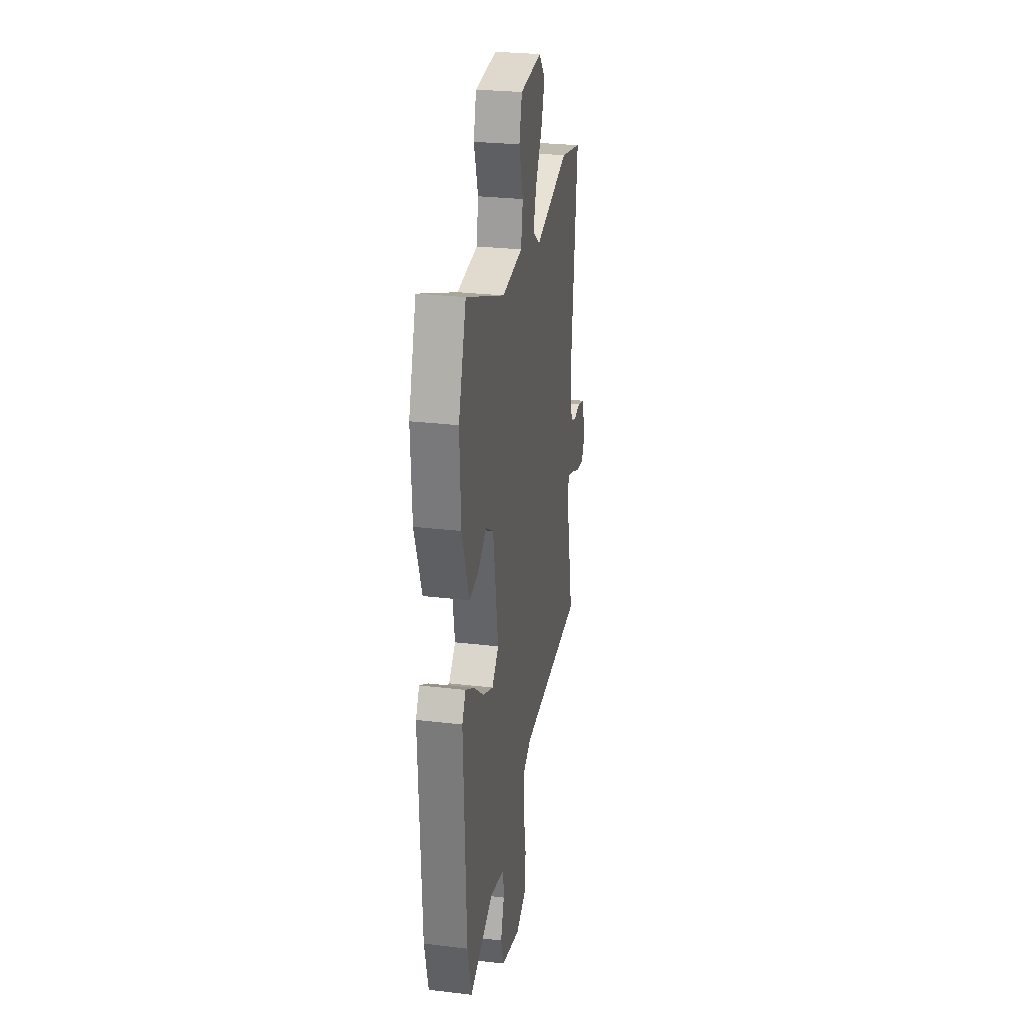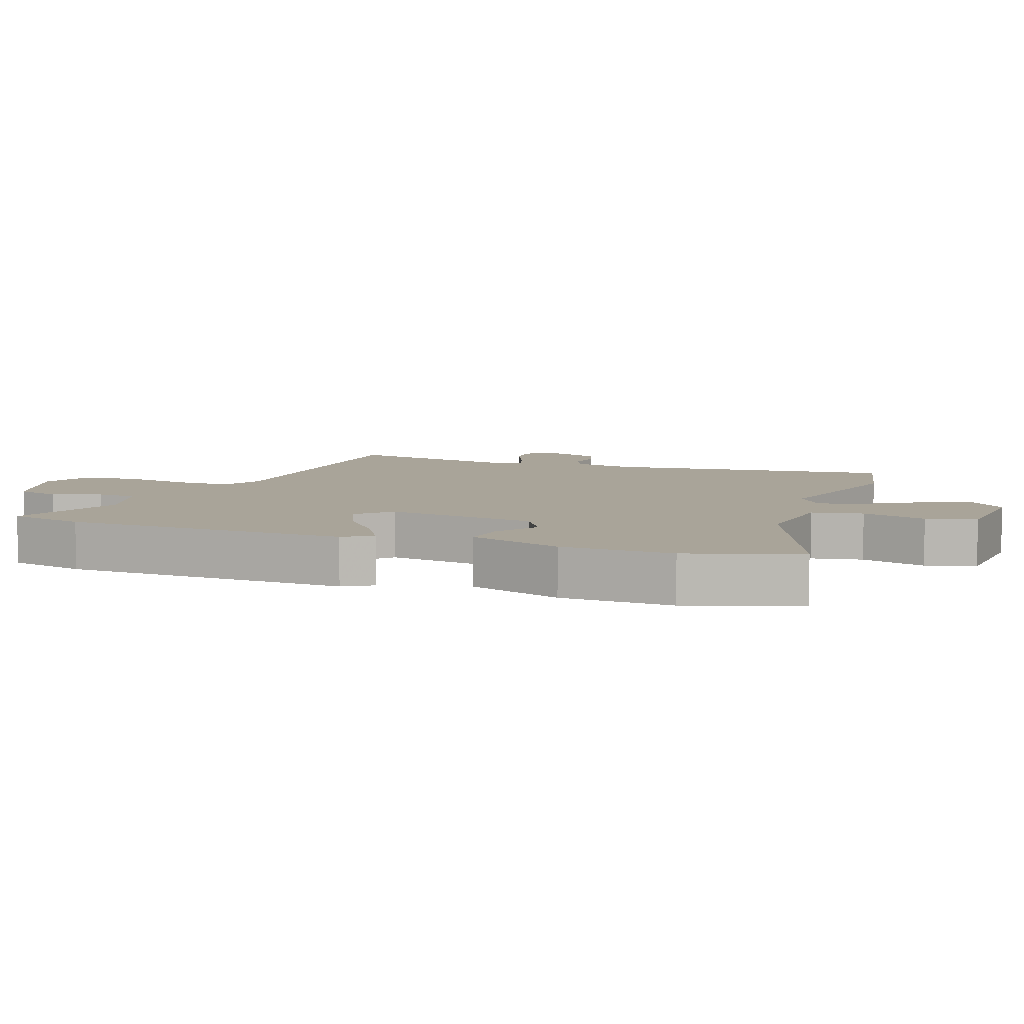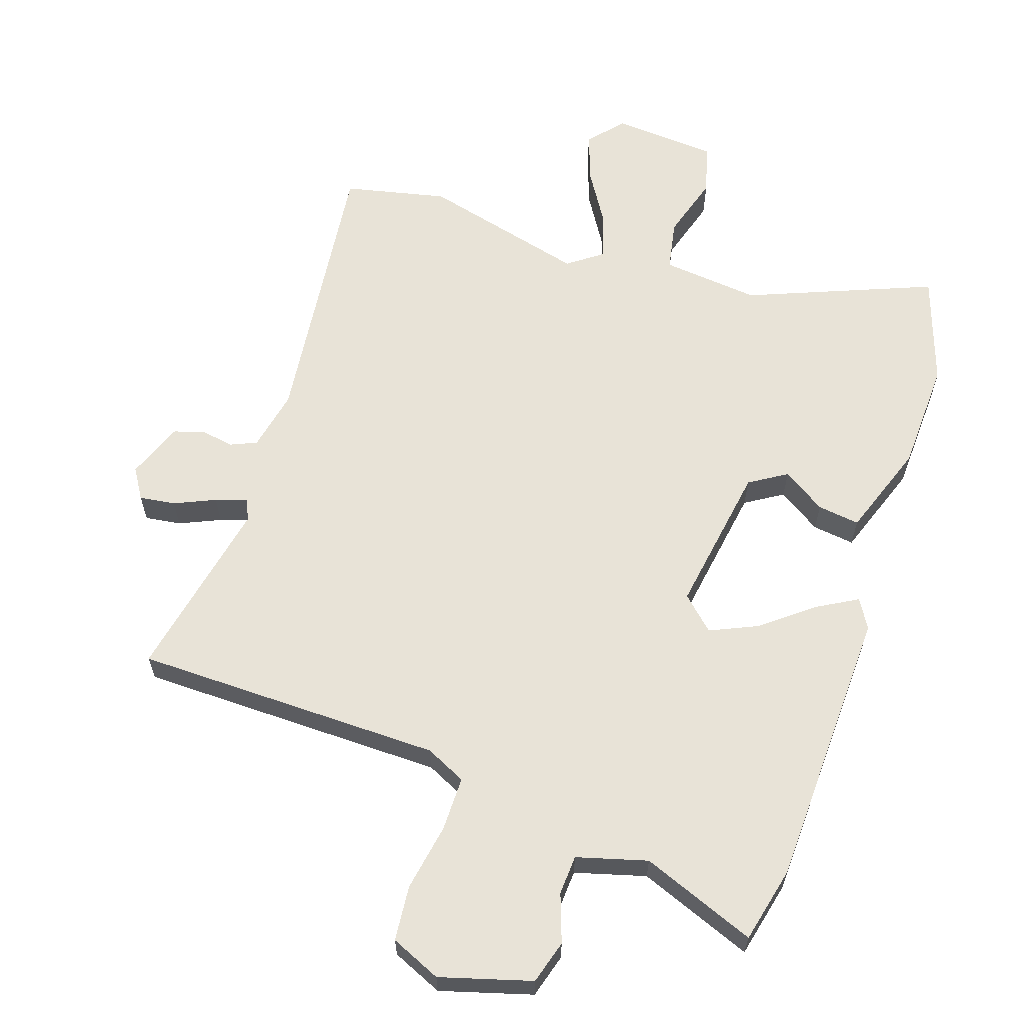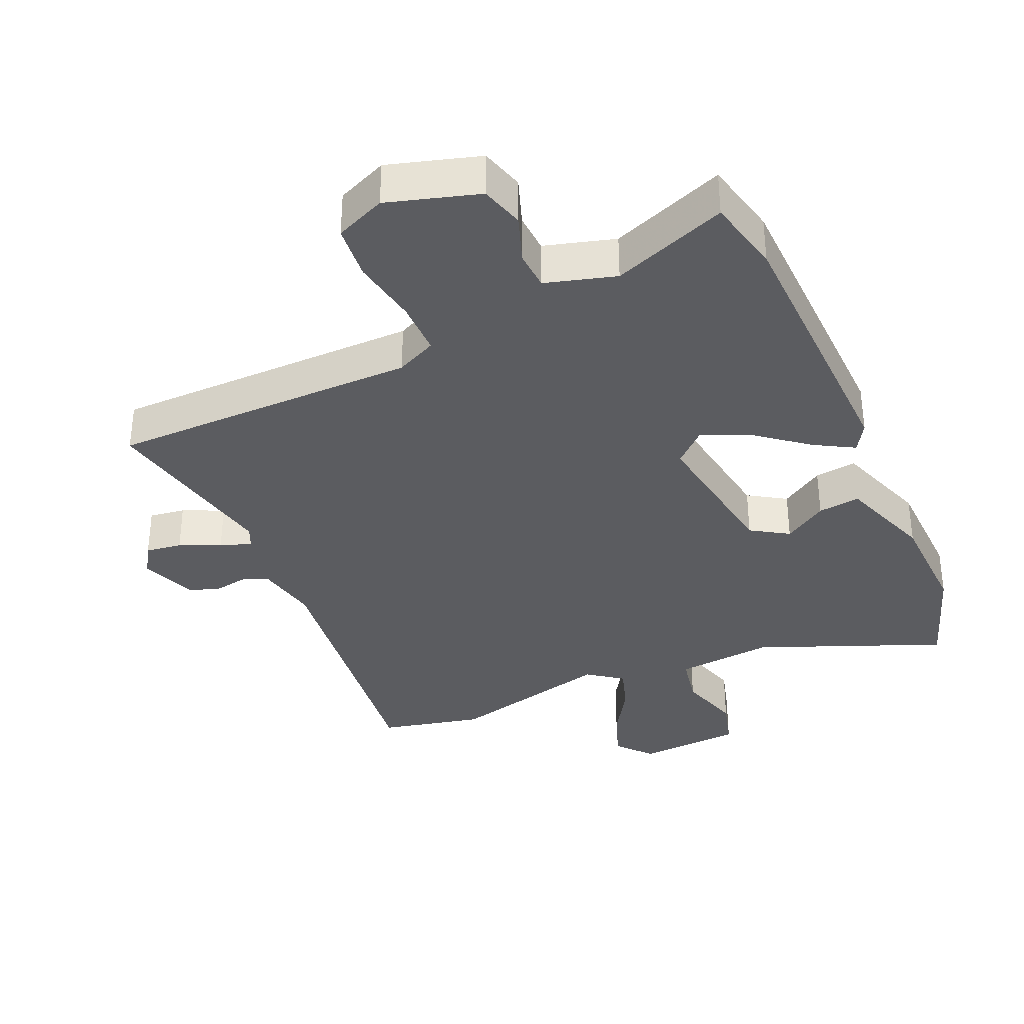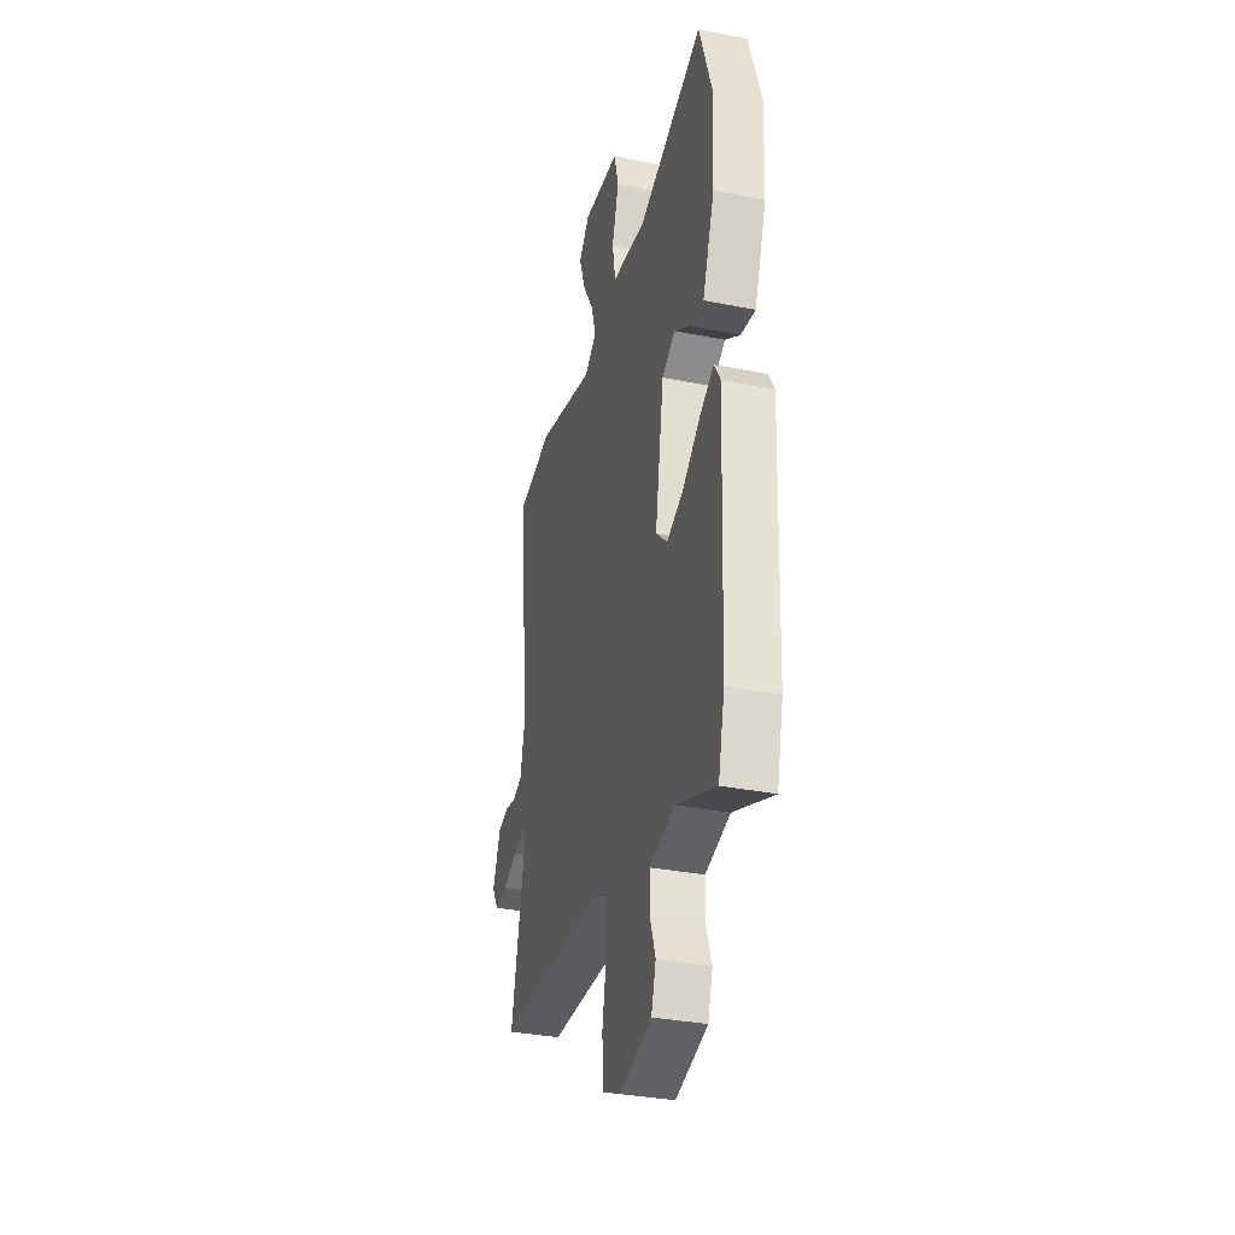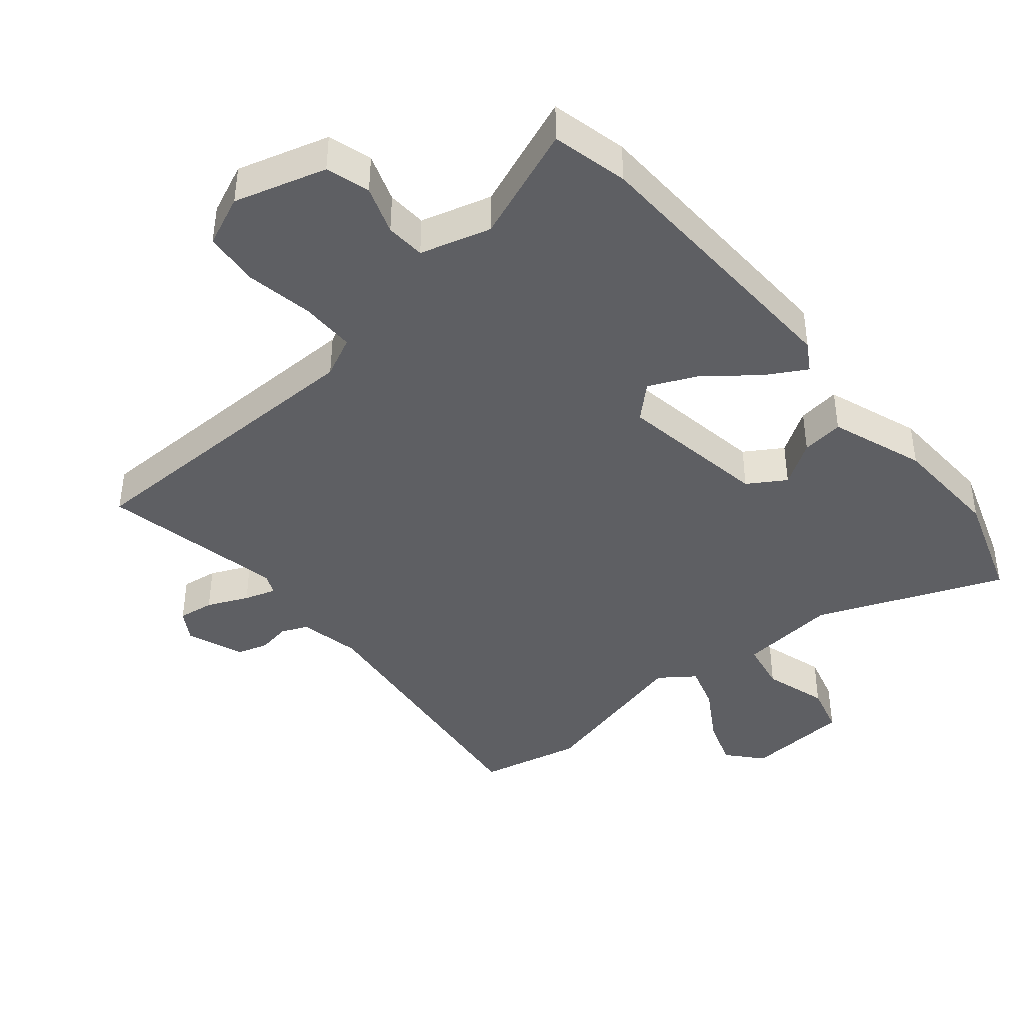
<metadata>
{"format":"obj","ext":"obj","renderer":"f3d","projection":"perspective","resolution":1024,"background":"white","views":[{"elev":27.6,"azim":-79.7,"up":"+Z"},{"elev":7.2,"azim":-70.3,"up":"+Y"},{"elev":62.1,"azim":-162.0,"up":"+Y"},{"elev":-35.2,"azim":-157.0,"up":"+Y"},{"elev":-33.3,"azim":-105.4,"up":"+Z"},{"elev":-41.7,"azim":-140.7,"up":"+Y"}]}
</metadata>
<code>
v -0.521 0.07 0.437
v -0.466 0.07 0.604
v -0.184 0.07 0.494
v -0.035 0.07 0.511
v -0.021 0.07 0.588
v -0.051 0.07 0.685
v -0.031 0.07 0.76
v 0.128 0.07 0.773
v 0.174 0.07 0.721
v 0.148 0.07 0.646
v 0.1 0.07 0.566
v 0.079 0.07 0.497
v 0.132 0.07 0.459
v 0.382 0.07 0.525
v 0.538 0.07 0.492
v 0.491 0.07 0.059
v 0.511 0.07 -0.034
v 0.551 0.07 -0.051
v 0.6 0.07 -0.042
v 0.647 0.07 -0.056
v 0.681 0.07 -0.142
v 0.653 0.07 -0.188
v 0.598 0.07 -0.181
v 0.536 0.07 -0.154
v 0.488 0.07 -0.139
v 0.474 0.07 -0.171
v 0.533 0.07 -0.449
v 0.065 0.07 -0.459
v 0.004 0.07 -0.489
v 0.005 0.07 -0.572
v 0.024 0.07 -0.674
v 0.017 0.07 -0.758
v -0.059 0.07 -0.792
v -0.198 0.07 -0.753
v -0.218 0.07 -0.687
v -0.193 0.07 -0.614
v -0.197 0.07 -0.554
v -0.304 0.07 -0.525
v -0.477 0.07 -0.594
v -0.505 0.07 -0.479
v -0.523 0.07 -0.05
v -0.497 0.07 -0.006
v -0.436 0.07 -0.04
v -0.359 0.07 -0.1
v -0.286 0.07 -0.132
v -0.237 0.07 -0.085
v -0.275 0.07 0.143
v -0.332 0.07 0.178
v -0.397 0.07 0.135
v -0.461 0.07 0.126
v -0.513 0.07 0.268
v -0.521 0 0.437
v -0.466 0 0.604
v -0.184 0 0.494
v -0.035 0 0.511
v -0.021 0 0.588
v -0.051 0 0.685
v -0.031 0 0.76
v 0.128 0 0.773
v 0.174 0 0.721
v 0.148 0 0.646
v 0.1 0 0.566
v 0.079 0 0.497
v 0.132 0 0.459
v 0.382 0 0.525
v 0.538 0 0.492
v 0.491 0 0.059
v 0.511 0 -0.034
v 0.551 0 -0.051
v 0.6 0 -0.042
v 0.647 0 -0.056
v 0.681 0 -0.142
v 0.653 0 -0.188
v 0.598 0 -0.181
v 0.536 0 -0.154
v 0.488 0 -0.139
v 0.474 0 -0.171
v 0.533 0 -0.449
v 0.065 0 -0.459
v 0.004 0 -0.489
v 0.005 0 -0.572
v 0.024 0 -0.674
v 0.017 0 -0.758
v -0.059 0 -0.792
v -0.198 0 -0.753
v -0.218 0 -0.687
v -0.193 0 -0.614
v -0.197 0 -0.554
v -0.304 0 -0.525
v -0.477 0 -0.594
v -0.505 0 -0.479
v -0.523 0 -0.05
v -0.497 0 -0.006
v -0.436 0 -0.04
v -0.359 0 -0.1
v -0.286 0 -0.132
v -0.237 0 -0.085
v -0.275 0 0.143
v -0.332 0 0.178
v -0.397 0 0.135
v -0.461 0 0.126
v -0.513 0 0.268
f 1 2 3
f 51 1 3
f 50 51 3
f 49 50 3
f 48 49 3
f 47 48 3 4
f 46 47 4
f 42 43 44
f 41 42 44
f 40 41 44
f 39 40 44
f 38 39 44
f 37 38 44 45
f 34 35 36
f 33 34 36
f 32 33 36
f 31 32 36
f 30 31 36
f 29 30 36 37
f 37 45 46
f 29 37 46
f 28 29 46
f 22 23 24
f 21 22 24
f 20 21 24
f 19 20 24
f 18 19 24
f 17 18 24 25
f 16 17 25 26
f 13 14 15 16
f 12 13 16 26
f 9 10 11
f 8 9 11
f 7 8 11
f 6 7 11
f 5 6 11
f 4 5 11 12
f 27 28 46
f 26 27 46
f 12 26 46
f 4 12 46
f 54 53 52
f 54 52 102
f 54 102 101
f 54 101 100
f 54 100 99
f 55 54 99 98
f 55 98 97
f 95 94 93
f 95 93 92
f 95 92 91
f 95 91 90
f 95 90 89
f 96 95 89 88
f 87 86 85
f 87 85 84
f 87 84 83
f 87 83 82
f 87 82 81
f 88 87 81 80
f 97 96 88
f 97 88 80
f 97 80 79
f 75 74 73
f 75 73 72
f 75 72 71
f 75 71 70
f 75 70 69
f 76 75 69 68
f 77 76 68 67
f 67 66 65 64
f 77 67 64 63
f 62 61 60
f 62 60 59
f 62 59 58
f 62 58 57
f 62 57 56
f 63 62 56 55
f 97 79 78
f 97 78 77
f 97 77 63
f 97 63 55
f 1 52 53 2
f 2 53 54 3
f 3 54 55 4
f 4 55 56 5
f 5 56 57 6
f 6 57 58 7
f 7 58 59 8
f 8 59 60 9
f 9 60 61 10
f 10 61 62 11
f 11 62 63 12
f 12 63 64 13
f 13 64 65 14
f 14 65 66 15
f 15 66 67 16
f 16 67 68 17
f 17 68 69 18
f 18 69 70 19
f 19 70 71 20
f 20 71 72 21
f 21 72 73 22
f 22 73 74 23
f 23 74 75 24
f 24 75 76 25
f 25 76 77 26
f 26 77 78 27
f 27 78 79 28
f 28 79 80 29
f 29 80 81 30
f 30 81 82 31
f 31 82 83 32
f 32 83 84 33
f 33 84 85 34
f 34 85 86 35
f 35 86 87 36
f 36 87 88 37
f 37 88 89 38
f 38 89 90 39
f 39 90 91 40
f 40 91 92 41
f 41 92 93 42
f 42 93 94 43
f 43 94 95 44
f 44 95 96 45
f 45 96 97 46
f 46 97 98 47
f 47 98 99 48
f 48 99 100 49
f 49 100 101 50
f 50 101 102 51
f 51 102 52 1

</code>
